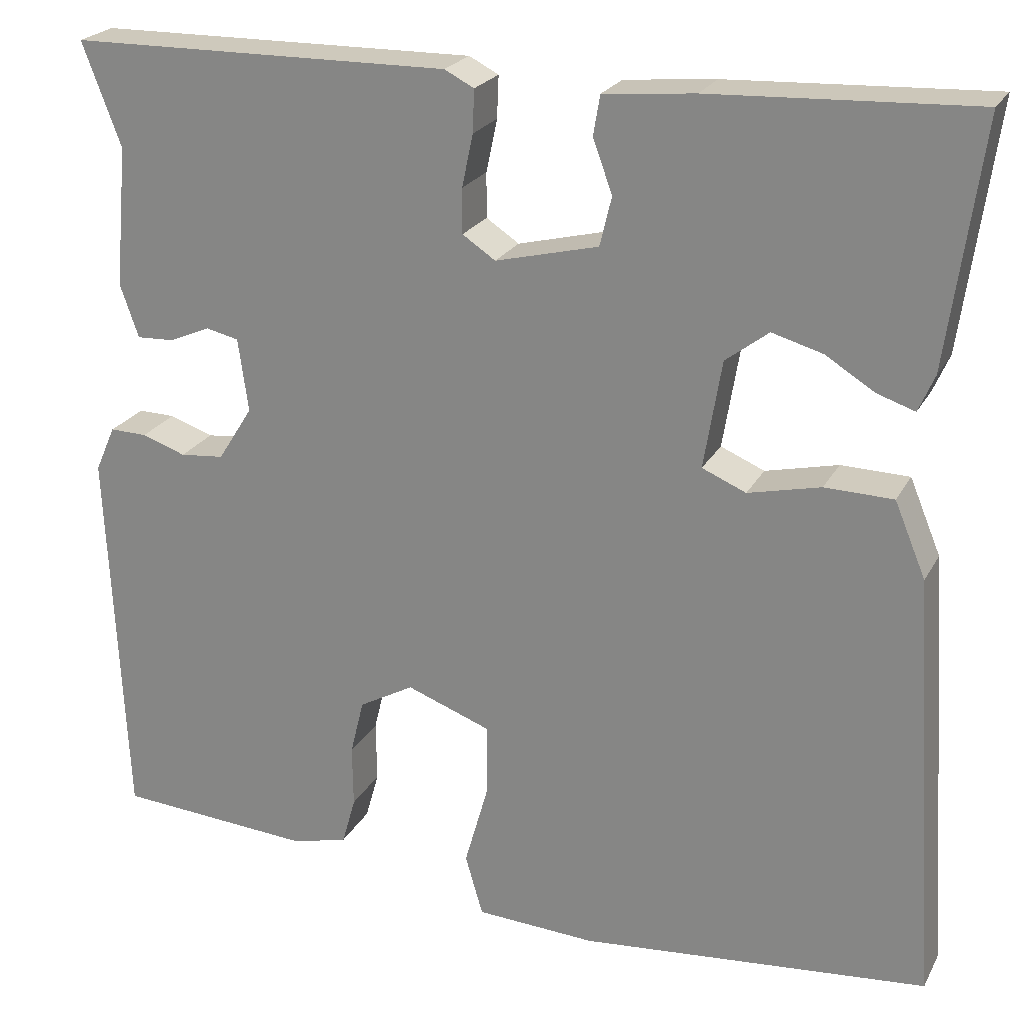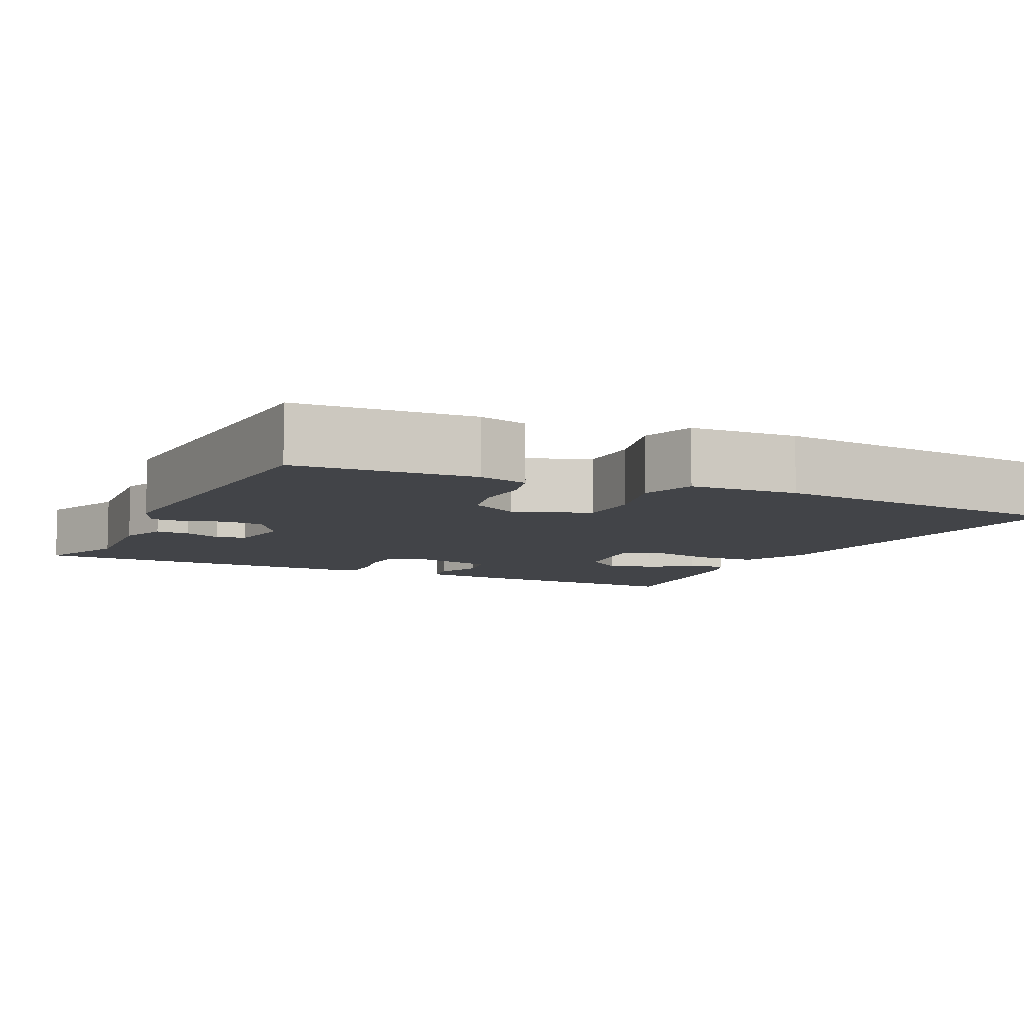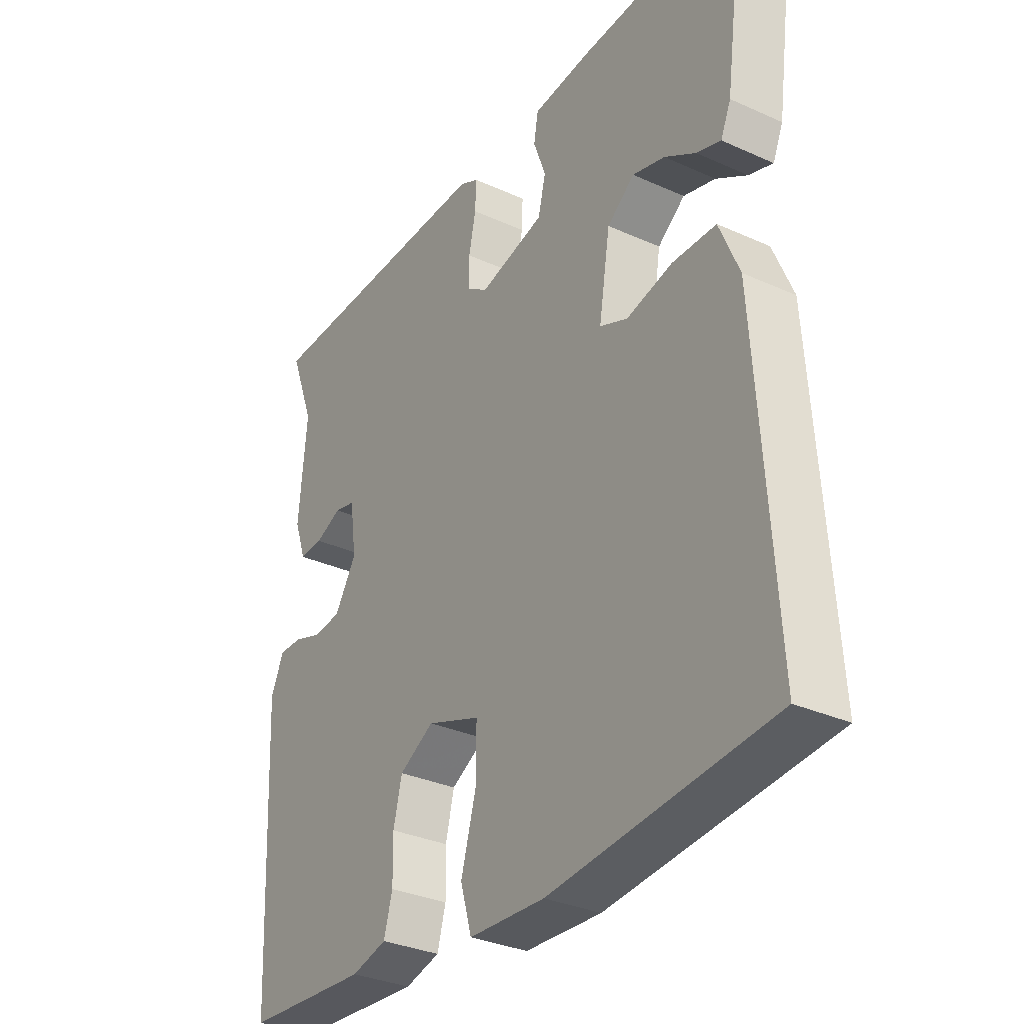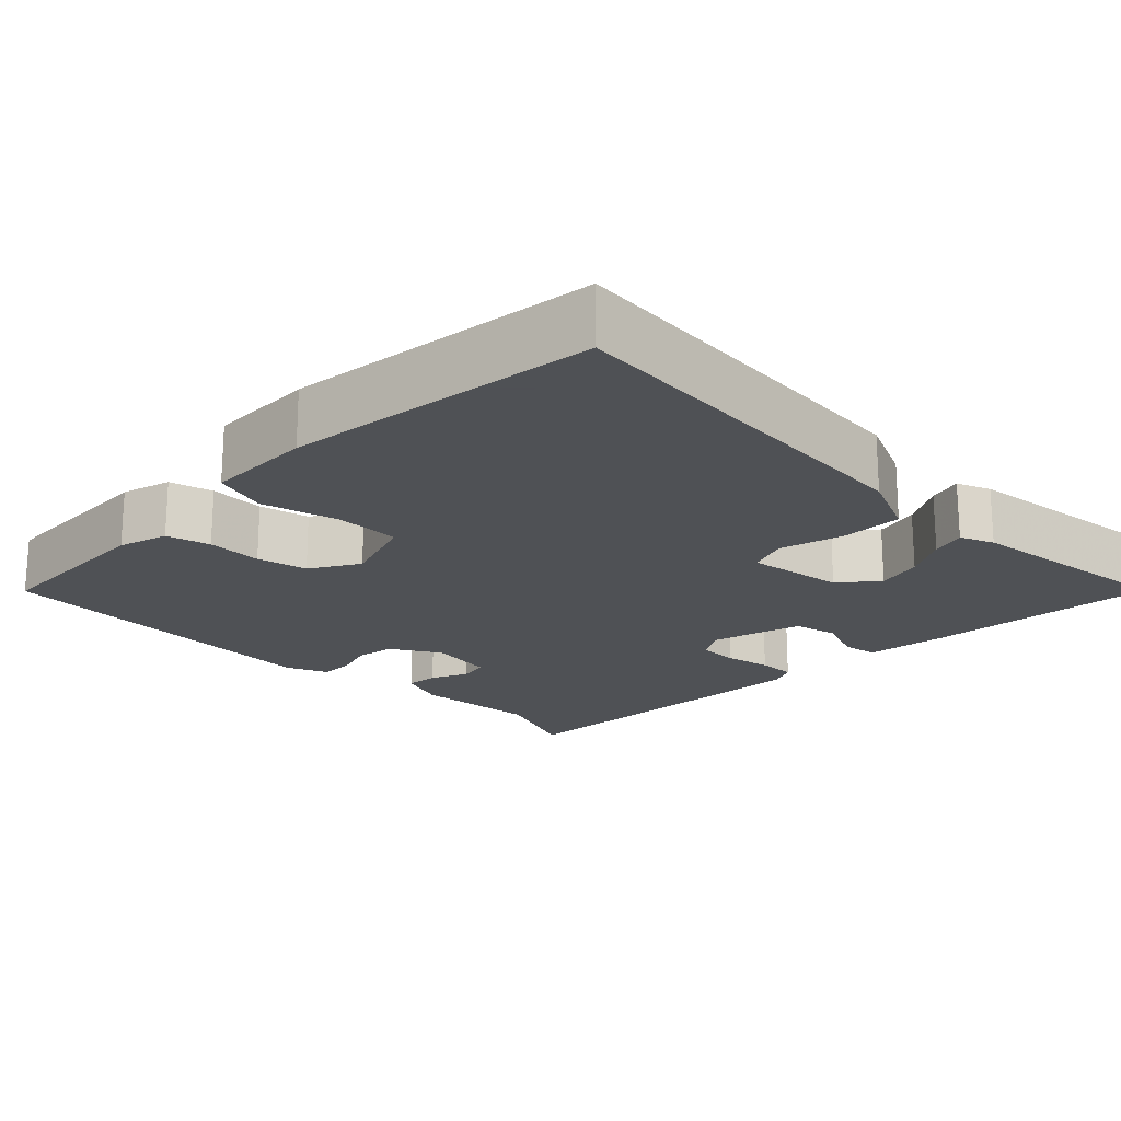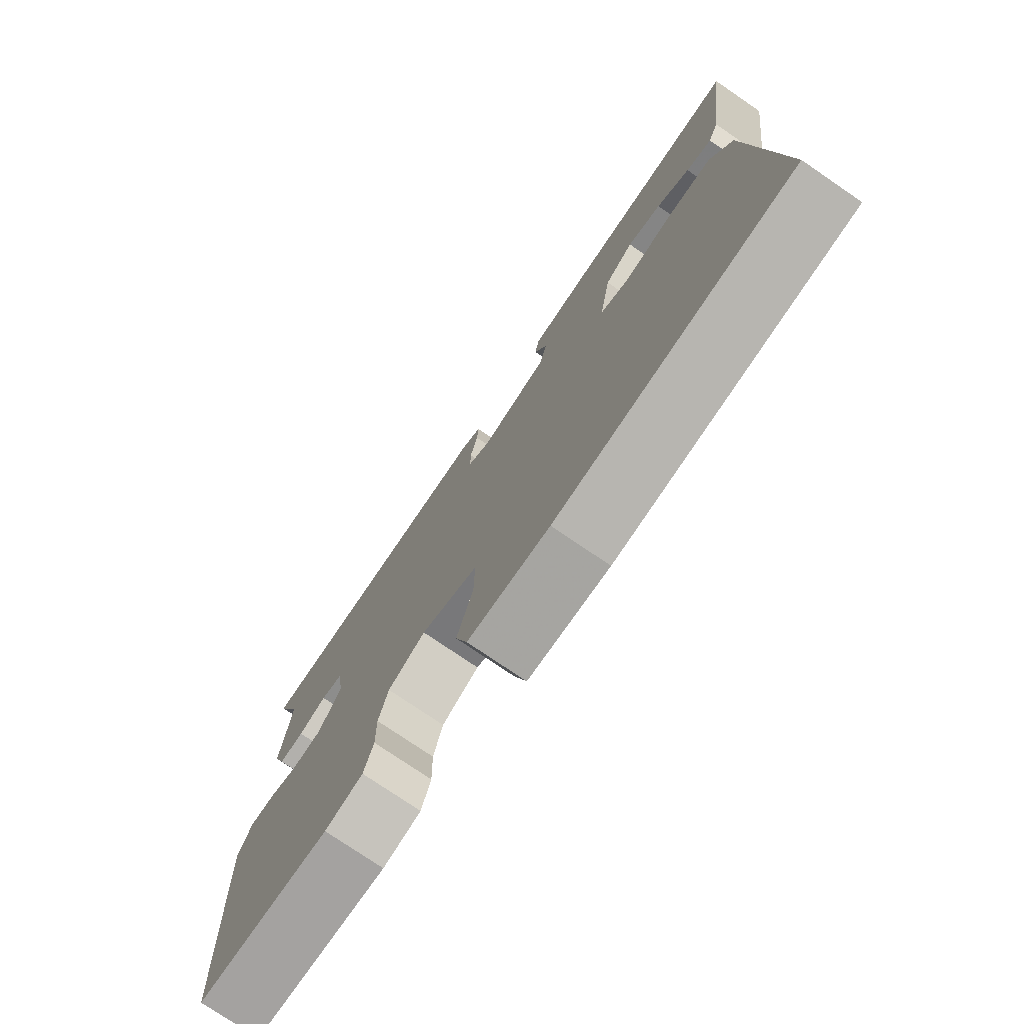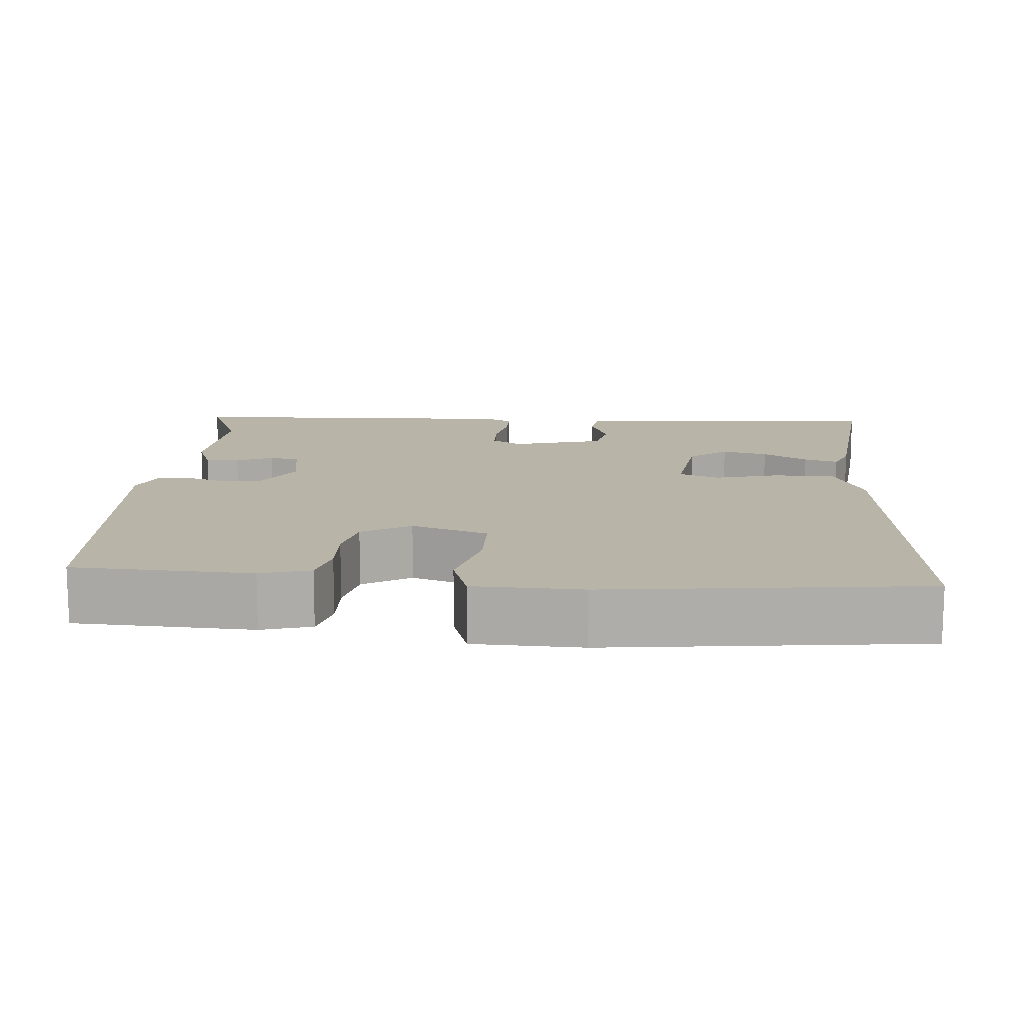
<metadata>
{"format":"obj","ext":"obj","renderer":"f3d","projection":"perspective","resolution":1024,"background":"white","views":[{"elev":22.9,"azim":-158.1,"up":"+Z"},{"elev":-7.7,"azim":153.6,"up":"+Y"},{"elev":-32.3,"azim":-122.2,"up":"+Z"},{"elev":-19.5,"azim":-136.1,"up":"+Y"},{"elev":-76.5,"azim":-124.3,"up":"+Z"},{"elev":13.2,"azim":-177.1,"up":"+Y"}]}
</metadata>
<code>
v -0.539 0.07 -0.496
v -0.506 0.07 0.015
v -0.469 0.07 0.104
v -0.388 0.07 0.106
v -0.302 0.07 0.086
v -0.25 0.07 0.108
v -0.271 0.07 0.236
v -0.322 0.07 0.275
v -0.382 0.07 0.258
v -0.44 0.07 0.222
v -0.485 0.07 0.207
v -0.504 0.07 0.251
v -0.544 0.07 0.54
v -0.233 0.07 0.526
v -0.125 0.07 0.516
v -0.117 0.07 0.469
v -0.14 0.07 0.406
v -0.126 0.07 0.348
v -0.004 0.07 0.318
v 0.035 0.07 0.344
v 0.035 0.07 0.397
v 0.022 0.07 0.459
v 0.02 0.07 0.509
v 0.055 0.07 0.527
v 0.508 0.07 0.522
v 0.462 0.07 0.4
v 0.477 0.07 0.233
v 0.455 0.07 0.17
v 0.411 0.07 0.172
v 0.362 0.07 0.193
v 0.323 0.07 0.184
v 0.311 0.07 0.097
v 0.352 0.07 0.032
v 0.404 0.07 0.027
v 0.456 0.07 0.045
v 0.5 0.07 0.046
v 0.524 0.07 -0.008
v 0.503 0.07 -0.463
v 0.27 0.07 -0.48
v 0.204 0.07 -0.463
v 0.188 0.07 -0.406
v 0.189 0.07 -0.333
v 0.173 0.07 -0.267
v 0.108 0.07 -0.231
v 0.008 0.07 -0.268
v 0.009 0.07 -0.354
v 0.037 0.07 -0.453
v 0.016 0.07 -0.525
v -0.126 0.07 -0.533
v -0.539 0 -0.496
v -0.506 0 0.015
v -0.469 0 0.104
v -0.388 0 0.106
v -0.302 0 0.086
v -0.25 0 0.108
v -0.271 0 0.236
v -0.322 0 0.275
v -0.382 0 0.258
v -0.44 0 0.222
v -0.485 0 0.207
v -0.504 0 0.251
v -0.544 0 0.54
v -0.233 0 0.526
v -0.125 0 0.516
v -0.117 0 0.469
v -0.14 0 0.406
v -0.126 0 0.348
v -0.004 0 0.318
v 0.035 0 0.344
v 0.035 0 0.397
v 0.022 0 0.459
v 0.02 0 0.509
v 0.055 0 0.527
v 0.508 0 0.522
v 0.462 0 0.4
v 0.477 0 0.233
v 0.455 0 0.17
v 0.411 0 0.172
v 0.362 0 0.193
v 0.323 0 0.184
v 0.311 0 0.097
v 0.352 0 0.032
v 0.404 0 0.027
v 0.456 0 0.045
v 0.5 0 0.046
v 0.524 0 -0.008
v 0.503 0 -0.463
v 0.27 0 -0.48
v 0.204 0 -0.463
v 0.188 0 -0.406
v 0.189 0 -0.333
v 0.173 0 -0.267
v 0.108 0 -0.231
v 0.008 0 -0.268
v 0.009 0 -0.354
v 0.037 0 -0.453
v 0.016 0 -0.525
v -0.126 0 -0.533
f 46 47 48 49
f 45 46 49 1
f 39 40 41 42
f 39 42 43
f 38 39 43
f 37 38 43
f 34 35 36 37
f 33 34 37 43
f 32 33 43 44
f 27 28 29 30
f 26 27 30 31
f 25 26 31
f 24 25 31
f 21 22 23 24
f 20 21 24 31
f 19 20 31 32
f 14 15 16 17
f 14 17 18
f 13 14 18
f 12 13 18
f 9 10 11 12
f 8 9 12 18
f 7 8 18 19
f 2 3 4 5
f 45 1 2 5
f 45 5 6
f 19 32 44 45
f 6 7 19 45
f 98 97 96 95
f 50 98 95 94
f 91 90 89 88
f 92 91 88
f 92 88 87
f 92 87 86
f 86 85 84 83
f 92 86 83 82
f 93 92 82 81
f 79 78 77 76
f 80 79 76 75
f 80 75 74
f 80 74 73
f 73 72 71 70
f 80 73 70 69
f 81 80 69 68
f 66 65 64 63
f 67 66 63
f 67 63 62
f 67 62 61
f 61 60 59 58
f 67 61 58 57
f 68 67 57 56
f 54 53 52 51
f 54 51 50 94
f 55 54 94
f 94 93 81 68
f 94 68 56 55
f 1 50 51 2
f 2 51 52 3
f 3 52 53 4
f 4 53 54 5
f 5 54 55 6
f 6 55 56 7
f 7 56 57 8
f 8 57 58 9
f 9 58 59 10
f 10 59 60 11
f 11 60 61 12
f 12 61 62 13
f 13 62 63 14
f 14 63 64 15
f 15 64 65 16
f 16 65 66 17
f 17 66 67 18
f 18 67 68 19
f 19 68 69 20
f 20 69 70 21
f 21 70 71 22
f 22 71 72 23
f 23 72 73 24
f 24 73 74 25
f 25 74 75 26
f 26 75 76 27
f 27 76 77 28
f 28 77 78 29
f 29 78 79 30
f 30 79 80 31
f 31 80 81 32
f 32 81 82 33
f 33 82 83 34
f 34 83 84 35
f 35 84 85 36
f 36 85 86 37
f 37 86 87 38
f 38 87 88 39
f 39 88 89 40
f 40 89 90 41
f 41 90 91 42
f 42 91 92 43
f 43 92 93 44
f 44 93 94 45
f 45 94 95 46
f 46 95 96 47
f 47 96 97 48
f 48 97 98 49
f 49 98 50 1

</code>
